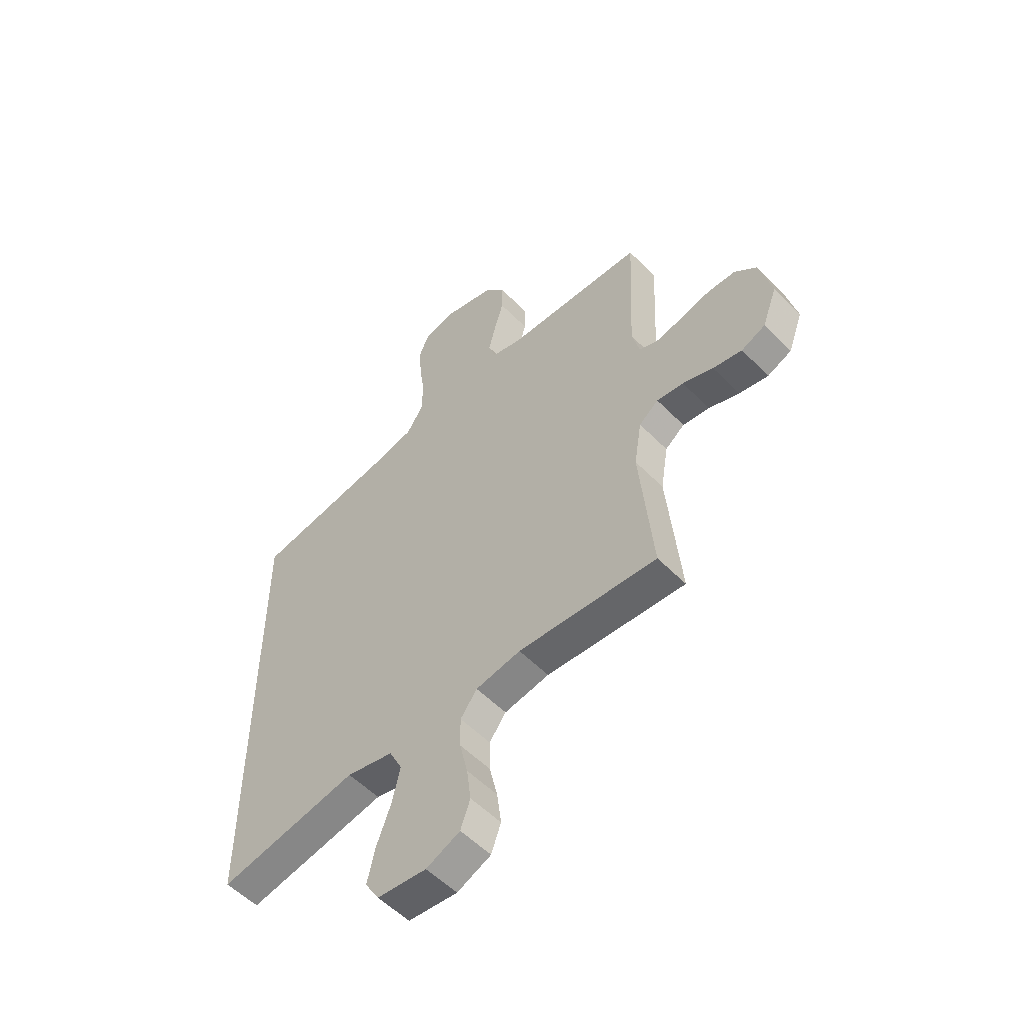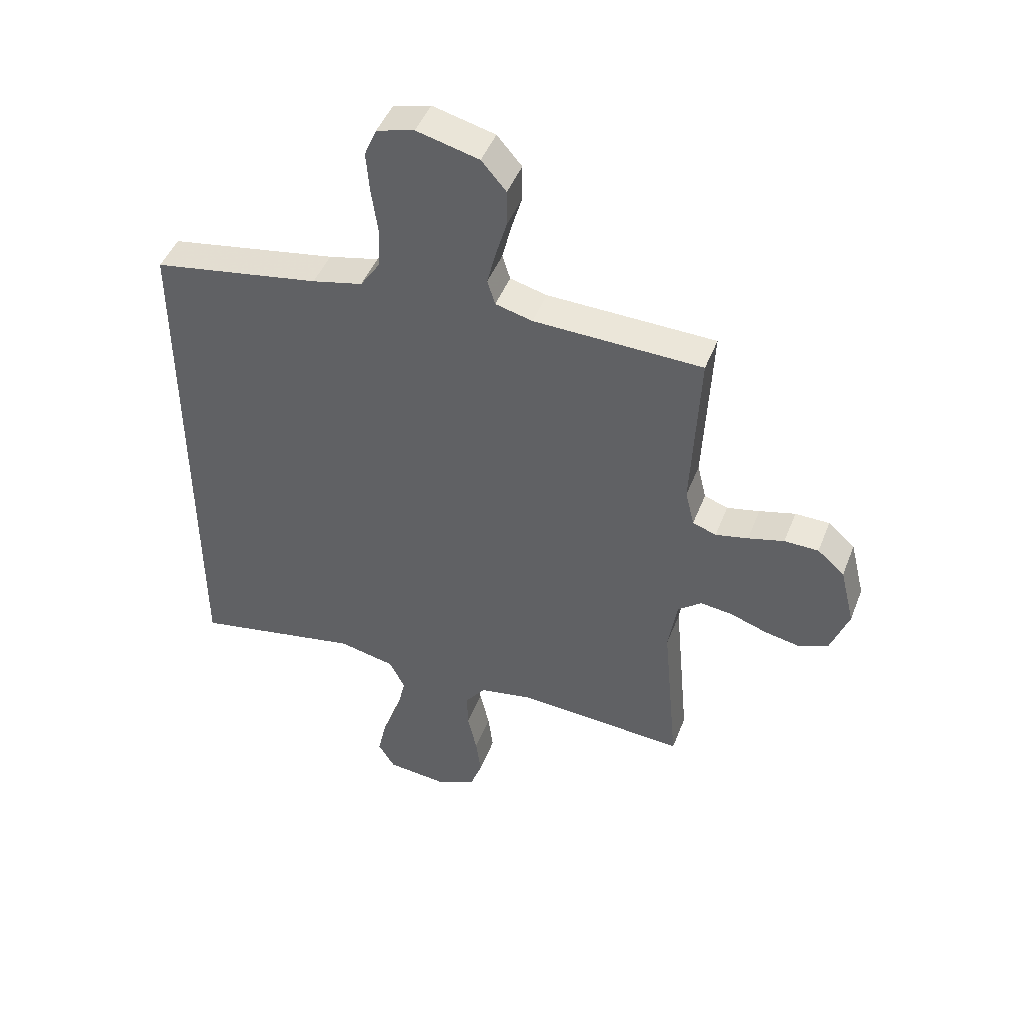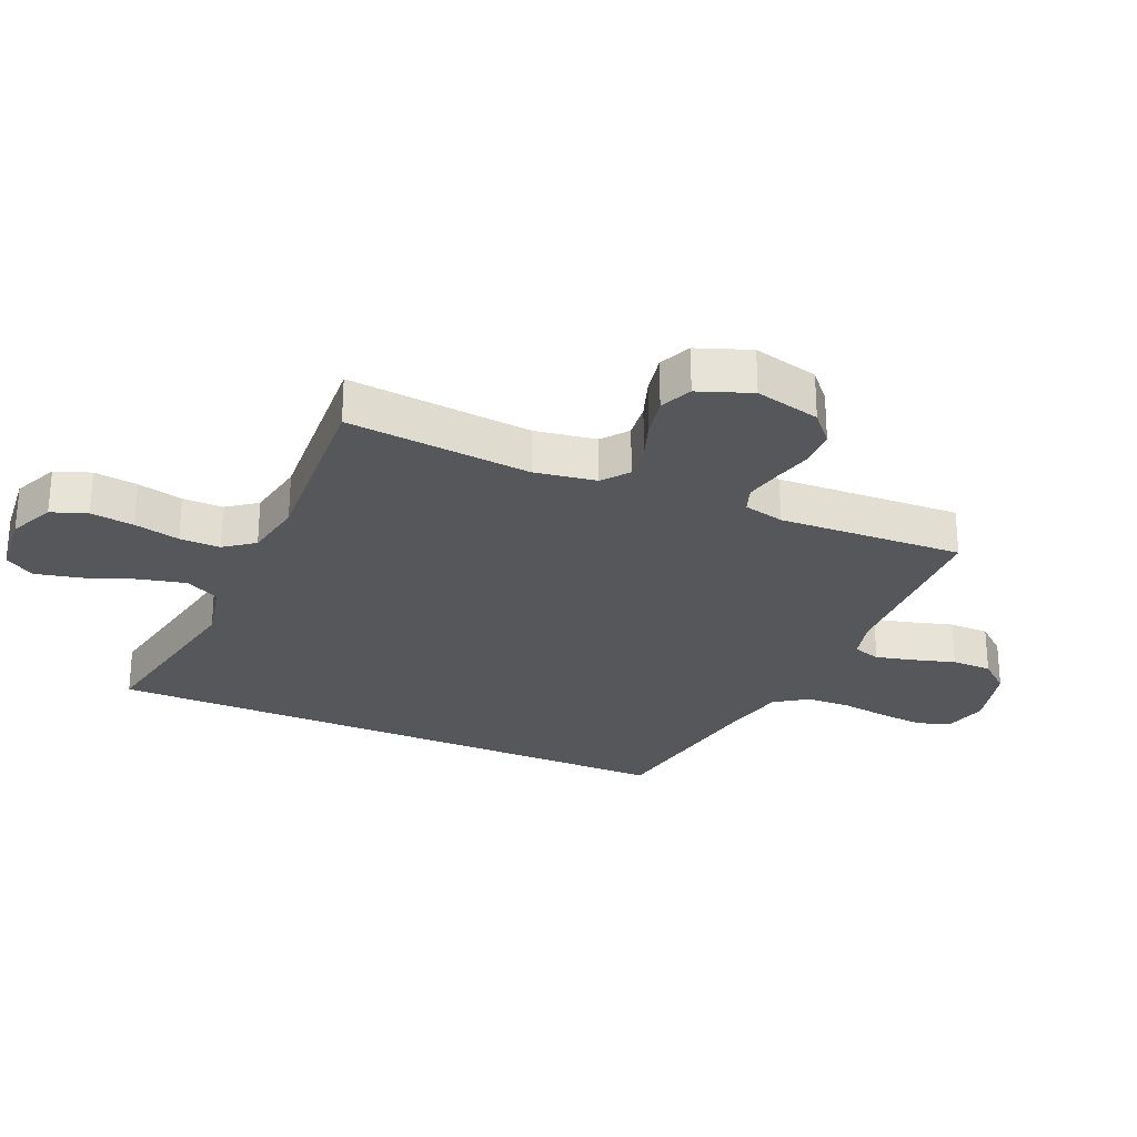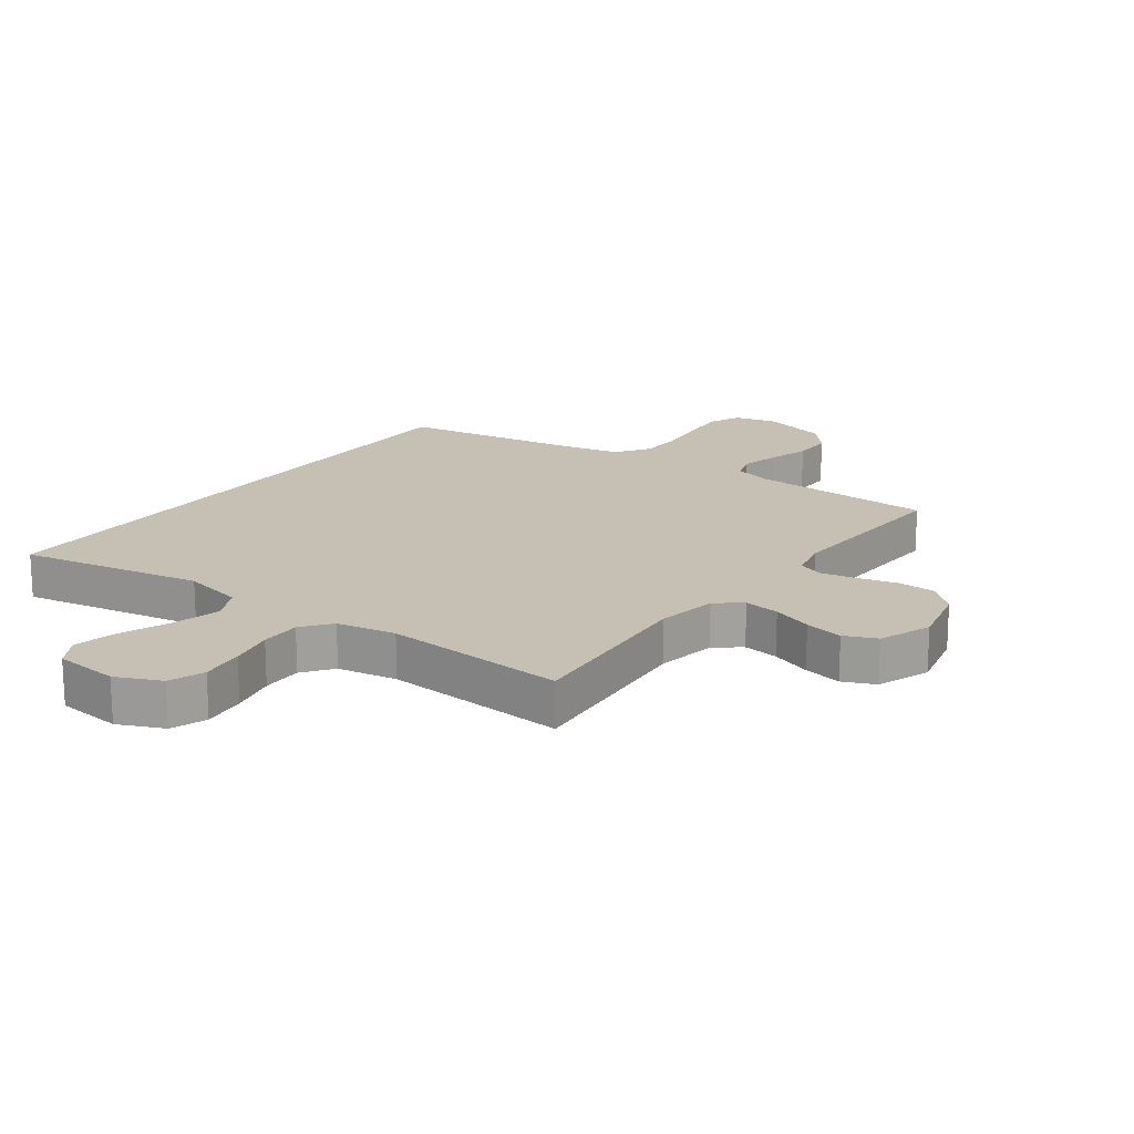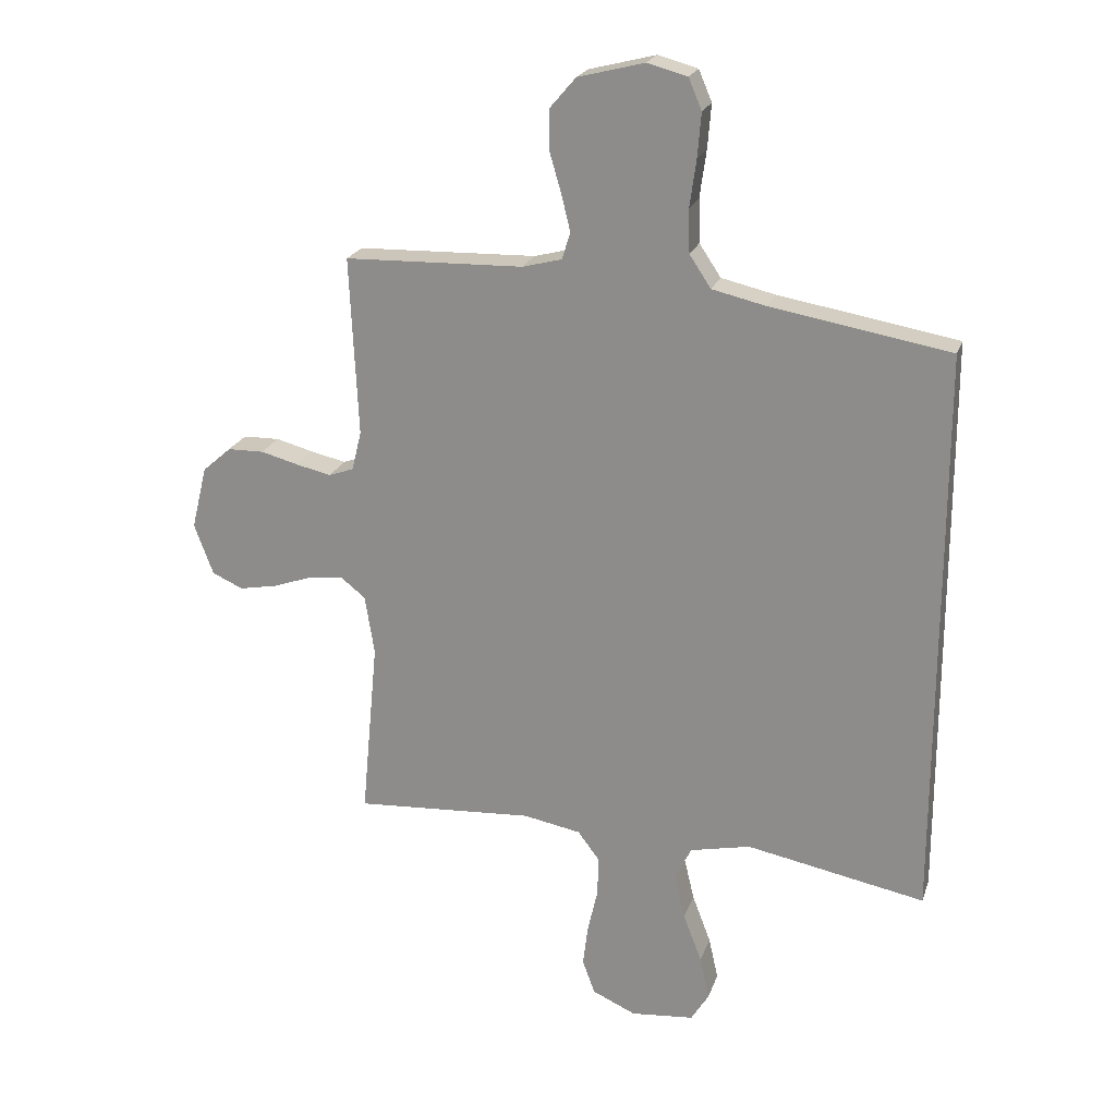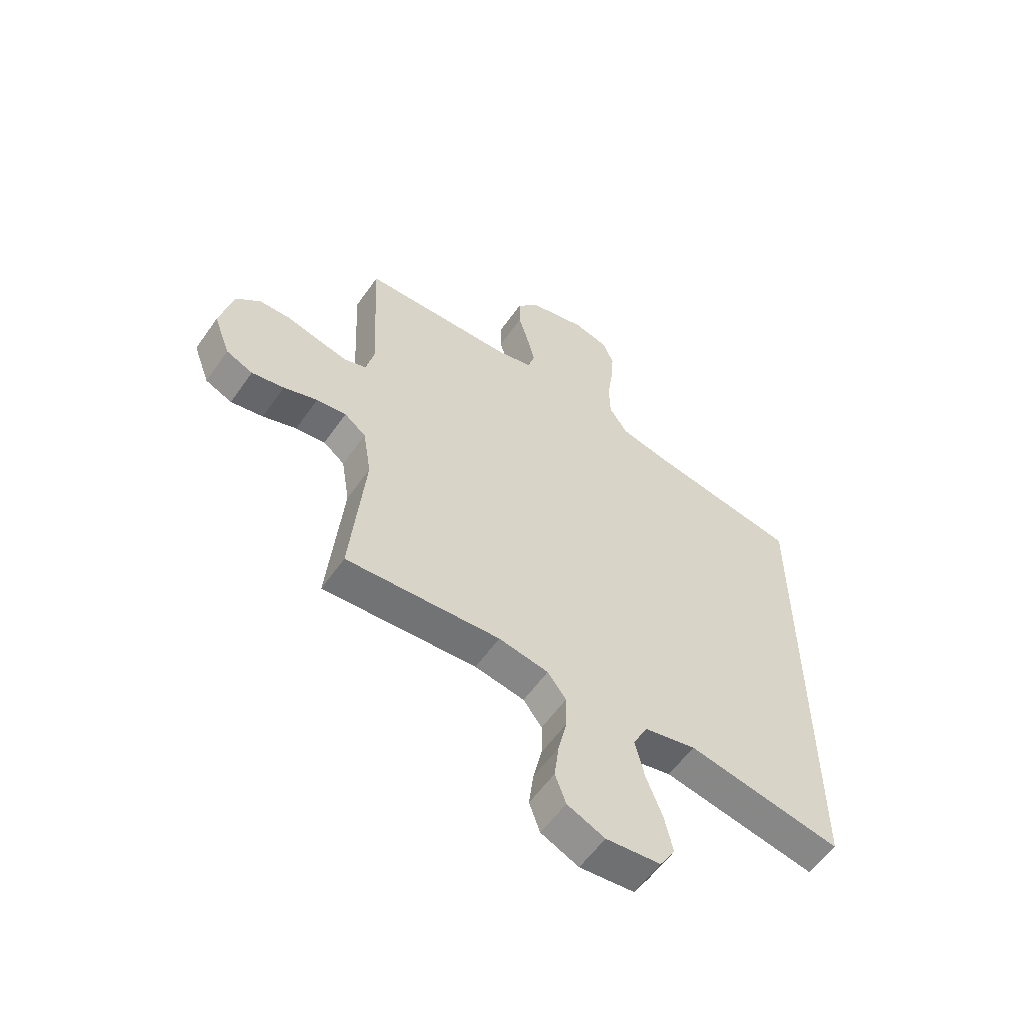
<metadata>
{"format":"obj","ext":"obj","renderer":"f3d","projection":"perspective","resolution":1024,"background":"white","views":[{"elev":-54.5,"azim":-136.9,"up":"+Z"},{"elev":46.2,"azim":-159.3,"up":"+Z"},{"elev":-27.2,"azim":-113.4,"up":"+Y"},{"elev":18.1,"azim":-143.4,"up":"+Y"},{"elev":21.7,"azim":16.1,"up":"+Z"},{"elev":-57.6,"azim":-34.6,"up":"+Z"}]}
</metadata>
<code>
v -0.5 0.07 -0.5
v -0.472 0.07 -0.2
v -0.488 0.07 -0.1
v -0.53 0.07 -0.067
v -0.588 0.07 -0.074
v -0.654 0.07 -0.097
v -0.717 0.07 -0.109
v -0.769 0.07 -0.086
v -0.801 0.07 0
v -0.775 0.07 0.106
v -0.727 0.07 0.148
v -0.666 0.07 0.149
v -0.602 0.07 0.132
v -0.544 0.07 0.119
v -0.502 0.07 0.134
v -0.486 0.07 0.2
v -0.5 0.07 0.5
v -0.2 0.07 0.508
v -0.134 0.07 0.525
v -0.12 0.07 0.57
v -0.135 0.07 0.631
v -0.155 0.07 0.7
v -0.155 0.07 0.765
v -0.111 0.07 0.816
v 0 0.07 0.844
v 0.067 0.07 0.826
v 0.089 0.07 0.774
v 0.083 0.07 0.701
v 0.072 0.07 0.622
v 0.074 0.07 0.549
v 0.11 0.07 0.495
v 0.2 0.07 0.474
v 0.5 0.07 0.422
v 0.5 0.07 -0.54
v 0.2 0.07 -0.482
v 0.099 0.07 -0.504
v 0.071 0.07 -0.56
v 0.089 0.07 -0.636
v 0.12 0.07 -0.718
v 0.136 0.07 -0.79
v 0.106 0.07 -0.839
v 0 0.07 -0.849
v -0.073 0.07 -0.816
v -0.094 0.07 -0.758
v -0.085 0.07 -0.687
v -0.068 0.07 -0.613
v -0.067 0.07 -0.547
v -0.103 0.07 -0.499
v -0.2 0.07 -0.481
v -0.5 0 -0.5
v -0.472 0 -0.2
v -0.488 0 -0.1
v -0.53 0 -0.067
v -0.588 0 -0.074
v -0.654 0 -0.097
v -0.717 0 -0.109
v -0.769 0 -0.086
v -0.801 0 0
v -0.775 0 0.106
v -0.727 0 0.148
v -0.666 0 0.149
v -0.602 0 0.132
v -0.544 0 0.119
v -0.502 0 0.134
v -0.486 0 0.2
v -0.5 0 0.5
v -0.2 0 0.508
v -0.134 0 0.525
v -0.12 0 0.57
v -0.135 0 0.631
v -0.155 0 0.7
v -0.155 0 0.765
v -0.111 0 0.816
v 0 0 0.844
v 0.067 0 0.826
v 0.089 0 0.774
v 0.083 0 0.701
v 0.072 0 0.622
v 0.074 0 0.549
v 0.11 0 0.495
v 0.2 0 0.474
v 0.5 0 0.422
v 0.5 0 -0.54
v 0.2 0 -0.482
v 0.099 0 -0.504
v 0.071 0 -0.56
v 0.089 0 -0.636
v 0.12 0 -0.718
v 0.136 0 -0.79
v 0.106 0 -0.839
v 0 0 -0.849
v -0.073 0 -0.816
v -0.094 0 -0.758
v -0.085 0 -0.687
v -0.068 0 -0.613
v -0.067 0 -0.547
v -0.103 0 -0.499
v -0.2 0 -0.481
f 44 45 46
f 43 44 46
f 42 43 46
f 41 42 46
f 40 41 46
f 39 40 46
f 38 39 46
f 37 38 46 47
f 36 37 47 48
f 32 33 34 35
f 36 48 49
f 35 36 49
f 32 35 49
f 31 32 49
f 27 28 29
f 26 27 29
f 25 26 29
f 24 25 29
f 23 24 29
f 22 23 29
f 21 22 29
f 20 21 29 30
f 30 31 49
f 20 30 49
f 19 20 49
f 16 17 18
f 18 19 49
f 16 18 49
f 15 16 49
f 11 12 13
f 10 11 13
f 9 10 13
f 8 9 13
f 7 8 13
f 6 7 13
f 5 6 13
f 4 5 13 14
f 3 4 14 15
f 49 1 2
f 2 3 15 49
f 95 94 93
f 95 93 92
f 95 92 91
f 95 91 90
f 95 90 89
f 95 89 88
f 95 88 87
f 96 95 87 86
f 97 96 86 85
f 84 83 82 81
f 98 97 85
f 98 85 84
f 98 84 81
f 98 81 80
f 78 77 76
f 78 76 75
f 78 75 74
f 78 74 73
f 78 73 72
f 78 72 71
f 78 71 70
f 79 78 70 69
f 98 80 79
f 98 79 69
f 98 69 68
f 67 66 65
f 98 68 67
f 98 67 65
f 98 65 64
f 62 61 60
f 62 60 59
f 62 59 58
f 62 58 57
f 62 57 56
f 62 56 55
f 62 55 54
f 63 62 54 53
f 64 63 53 52
f 51 50 98
f 98 64 52 51
f 1 50 51 2
f 2 51 52 3
f 3 52 53 4
f 4 53 54 5
f 5 54 55 6
f 6 55 56 7
f 7 56 57 8
f 8 57 58 9
f 9 58 59 10
f 10 59 60 11
f 11 60 61 12
f 12 61 62 13
f 13 62 63 14
f 14 63 64 15
f 15 64 65 16
f 16 65 66 17
f 17 66 67 18
f 18 67 68 19
f 19 68 69 20
f 20 69 70 21
f 21 70 71 22
f 22 71 72 23
f 23 72 73 24
f 24 73 74 25
f 25 74 75 26
f 26 75 76 27
f 27 76 77 28
f 28 77 78 29
f 29 78 79 30
f 30 79 80 31
f 31 80 81 32
f 32 81 82 33
f 33 82 83 34
f 34 83 84 35
f 35 84 85 36
f 36 85 86 37
f 37 86 87 38
f 38 87 88 39
f 39 88 89 40
f 40 89 90 41
f 41 90 91 42
f 42 91 92 43
f 43 92 93 44
f 44 93 94 45
f 45 94 95 46
f 46 95 96 47
f 47 96 97 48
f 48 97 98 49
f 49 98 50 1

</code>
